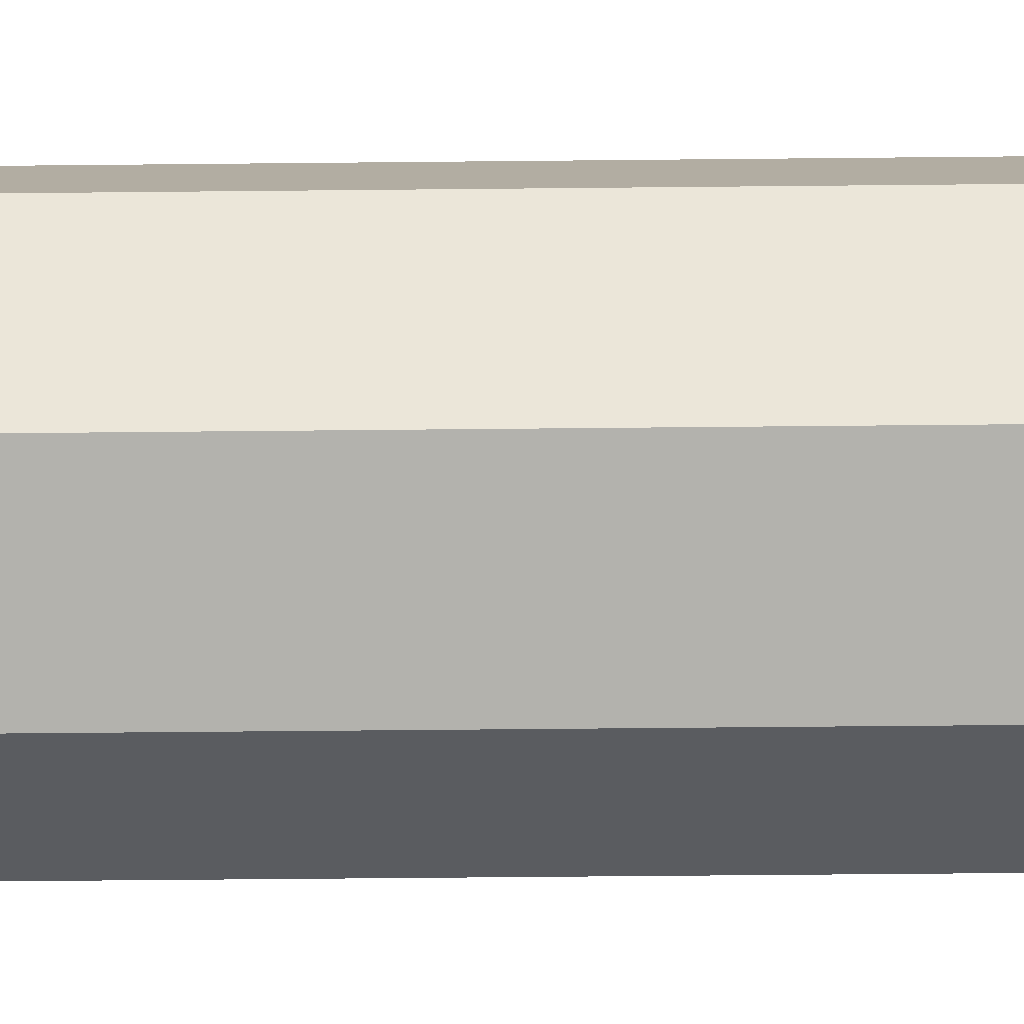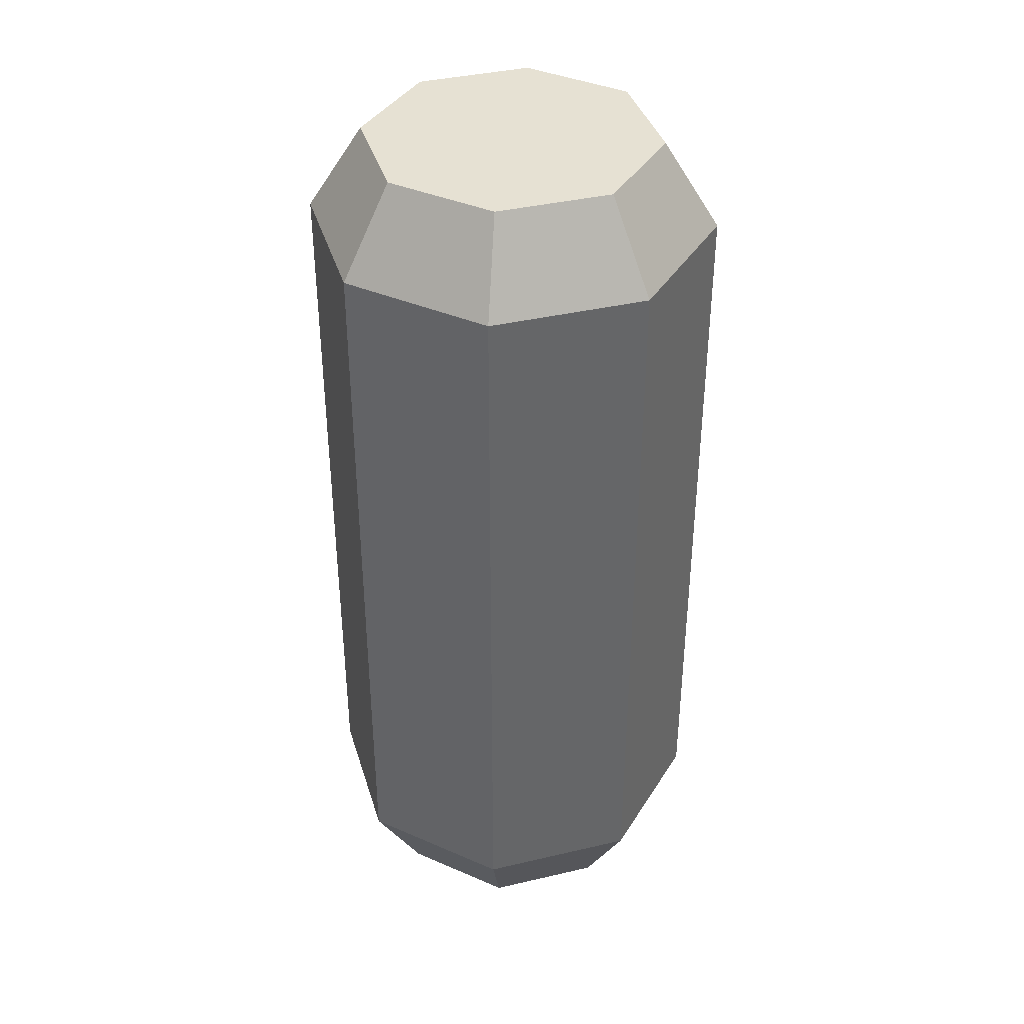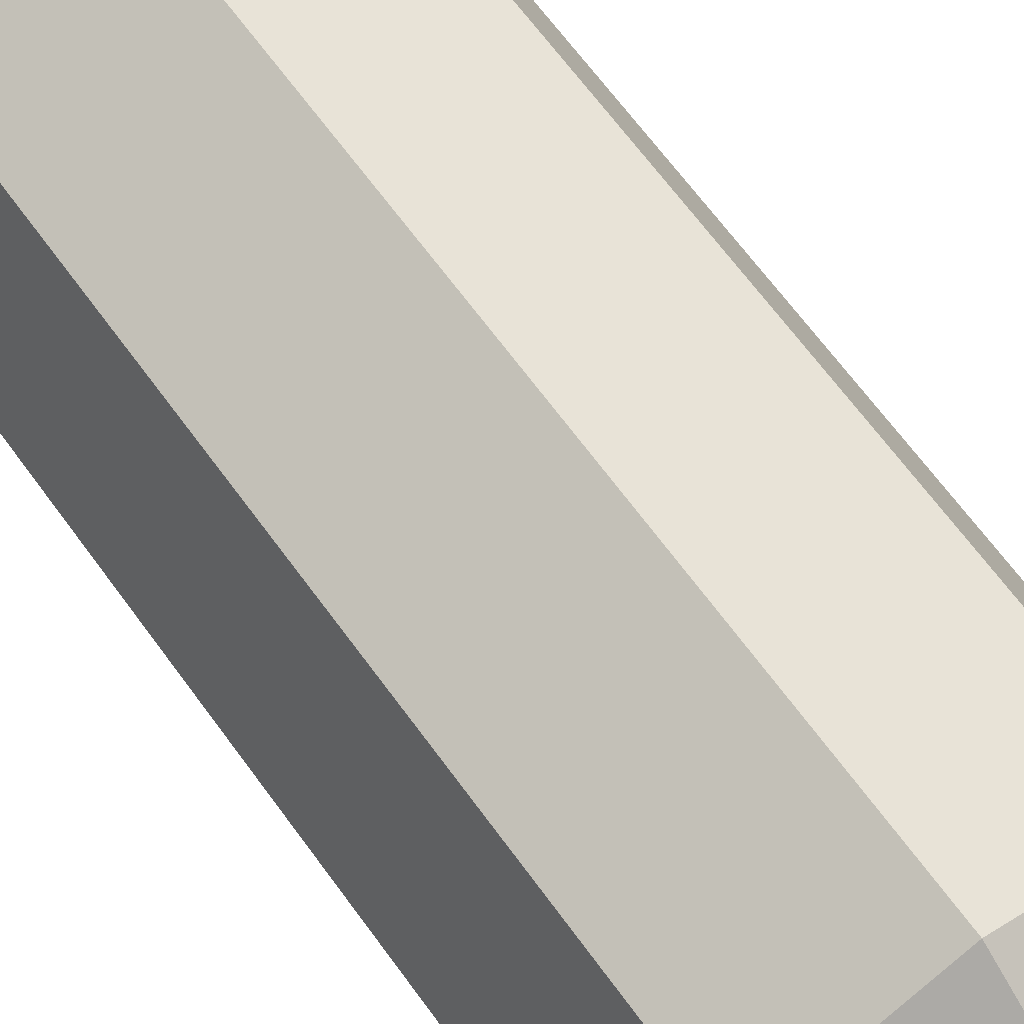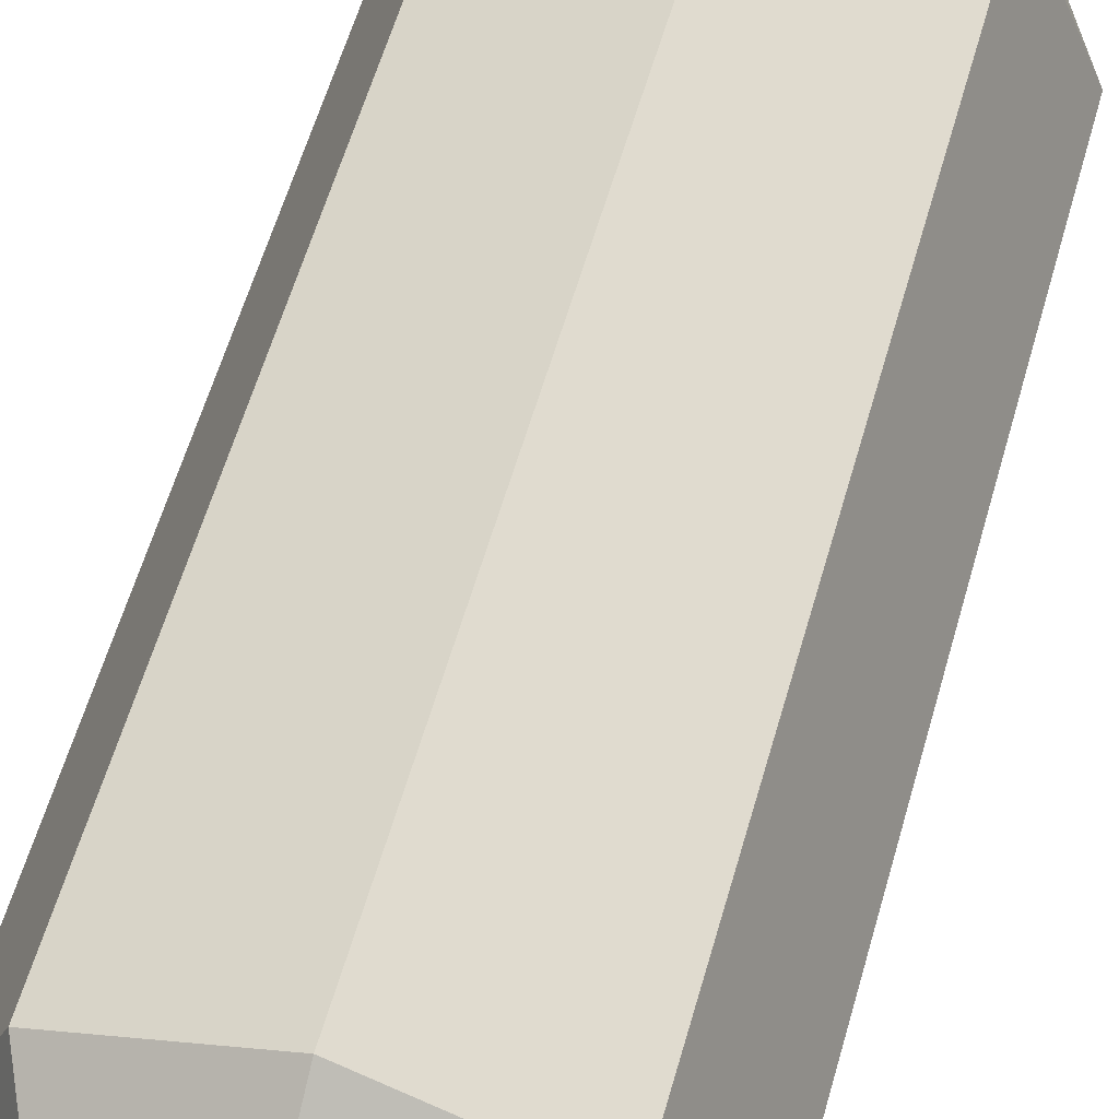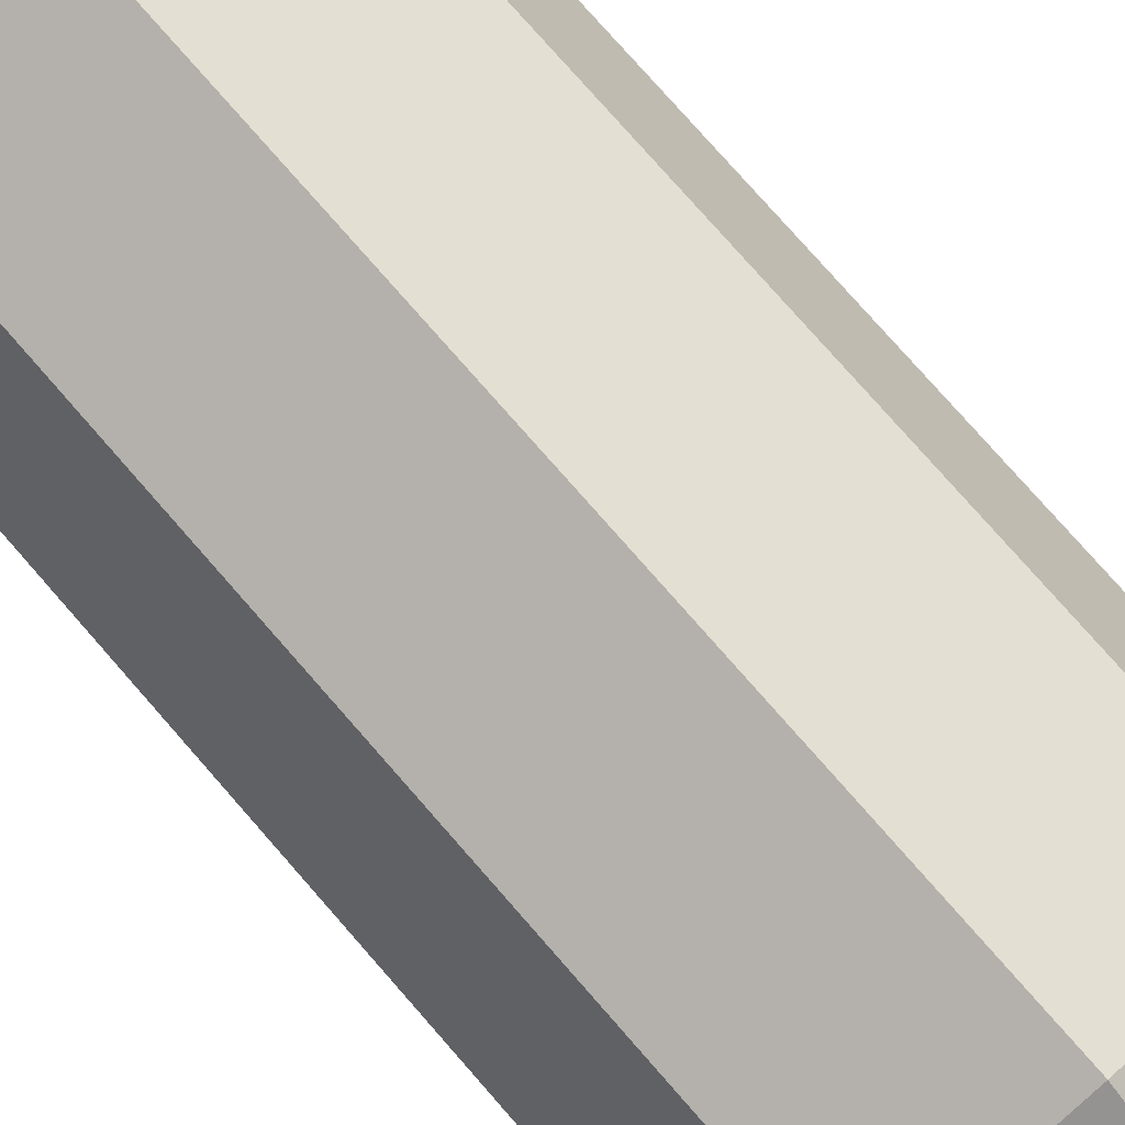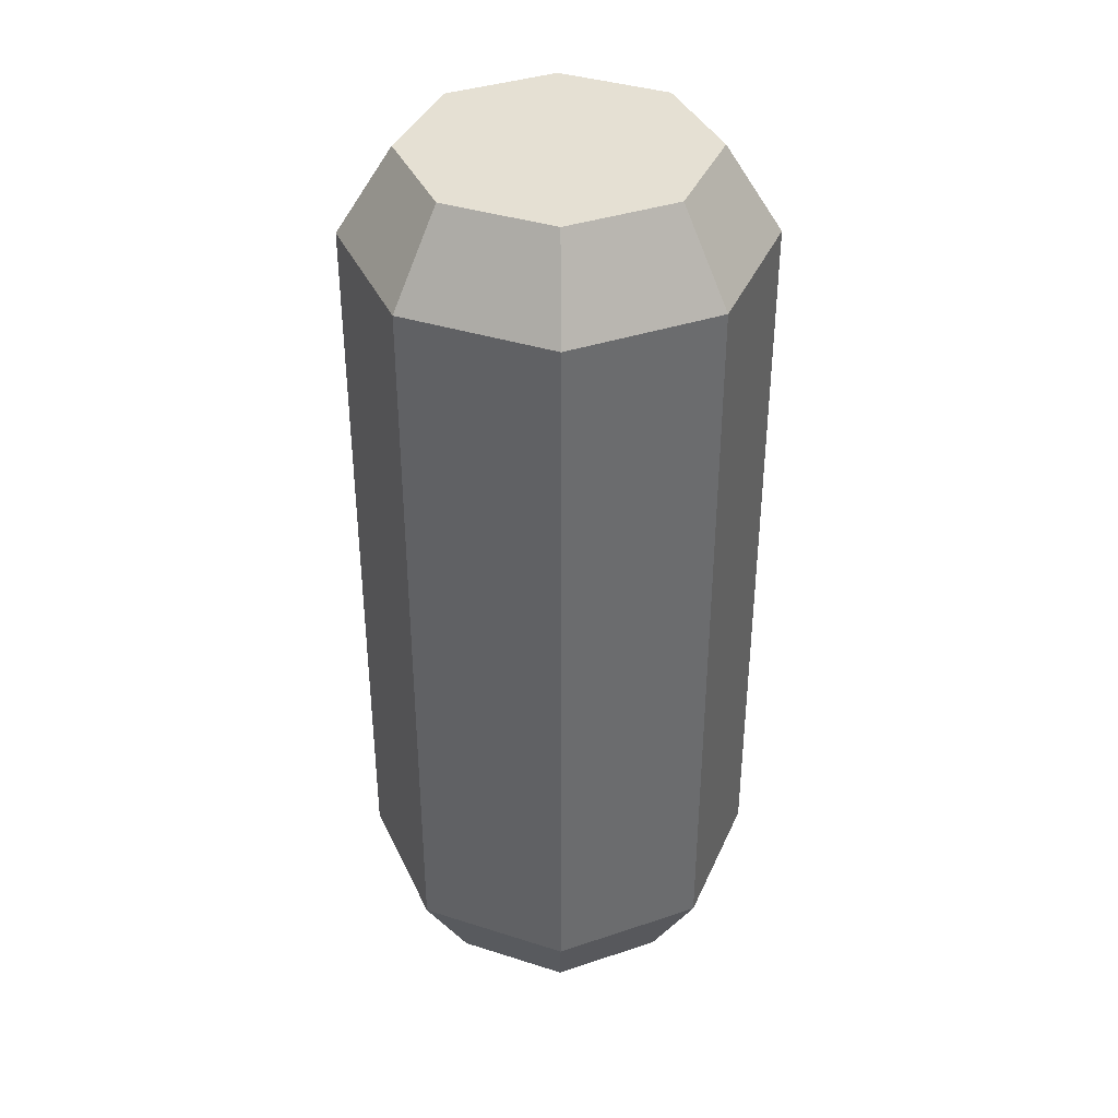
<metadata>
{"format":"obj","ext":"obj","renderer":"f3d","projection":"perspective","resolution":1024,"background":"white","views":[{"elev":-56.9,"azim":90.6,"up":"+Z"},{"elev":38.7,"azim":141.1,"up":"+Y"},{"elev":67.2,"azim":143.8,"up":"+Z"},{"elev":59.2,"azim":-164.1,"up":"+Z"},{"elev":78.5,"azim":-41.3,"up":"+Z"},{"elev":38.1,"azim":134.5,"up":"+Y"}]}
</metadata>
<code>
v 3.06 0 -3.06
v 0 0 -4.327
v -3.06 0 -3.06
v -4.327 0 0
v -3.06 0 3.06
v 0 0 4.327
v 3.06 0 3.06
v 4.327 0 0
v 3.06 27.21 -3.06
v 0 27.21 -4.327
v -3.06 27.21 -3.06
v -4.327 27.21 0
v -3.06 27.21 3.06
v 0 27.21 4.327
v 3.06 27.21 3.06
v 4.327 27.21 0
v 4.2 24.66 -4.2
v 5.94 24.66 0
v 4.2 24.66 4.2
v -0 24.66 5.94
v -4.2 24.66 4.2
v -5.94 24.66 0
v -4.2 24.66 -4.2
v -0 24.66 -5.94
v 4.2 2.859 -4.2
v -0 2.859 -5.94
v -4.2 2.859 -4.2
v -5.94 2.859 0
v -4.2 2.859 4.2
v -0 2.859 5.94
v 4.2 2.859 4.2
v 5.94 2.859 0
v -0.7391 12.24 -5.634
v -3.461 12.24 -4.506
v -3.461 15.28 -4.506
v -0.7391 15.28 -5.634
v 0.7391 12.24 5.634
v 3.461 12.24 4.506
v 3.461 15.28 4.506
v 0.7391 15.28 5.634
v 0 27.21 0
v 0 0 0
f 25 26 24 17
f 33 34 35 36
f 27 28 22 23
f 28 29 21 22
f 29 30 20 21
f 37 38 39 40
f 31 32 18 19
f 32 25 17 18
f 42 8 7 6
f 12 41 10 11
f 18 17 9 16
f 19 18 16 15
f 20 19 15 14
f 21 20 14 13
f 22 21 13 12
f 23 22 12 11
f 24 23 11 10
f 17 24 10 9
f 1 2 26 25
f 2 3 27 26
f 3 4 28 27
f 4 5 29 28
f 5 6 30 29
f 6 7 31 30
f 7 8 32 31
f 8 1 25 32
f 26 27 34 33
f 27 23 35 34
f 23 24 36 35
f 24 26 33 36
f 30 31 38 37
f 31 19 39 38
f 19 20 40 39
f 20 30 37 40
f 9 10 41 16
f 14 41 12 13
f 16 41 14 15
f 4 42 6 5
f 2 42 4 3
f 1 8 42 2

</code>
